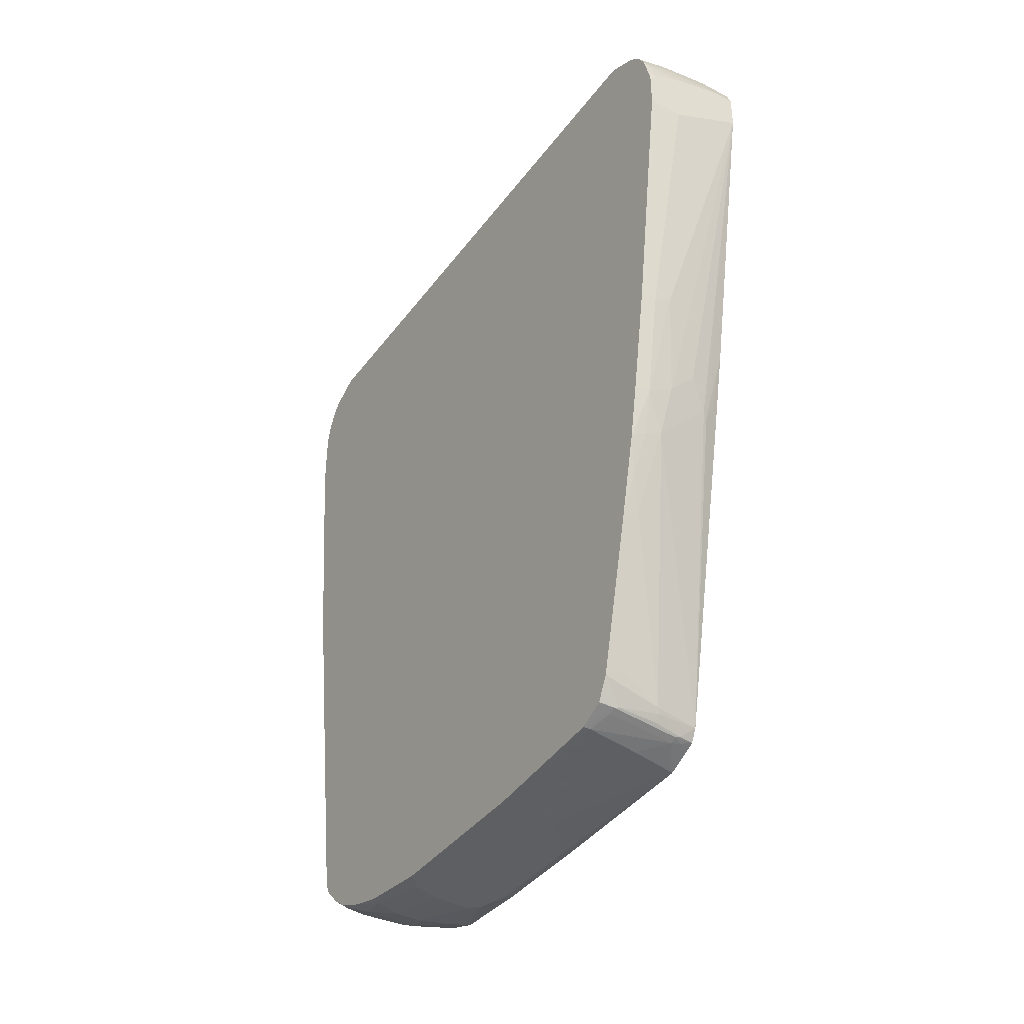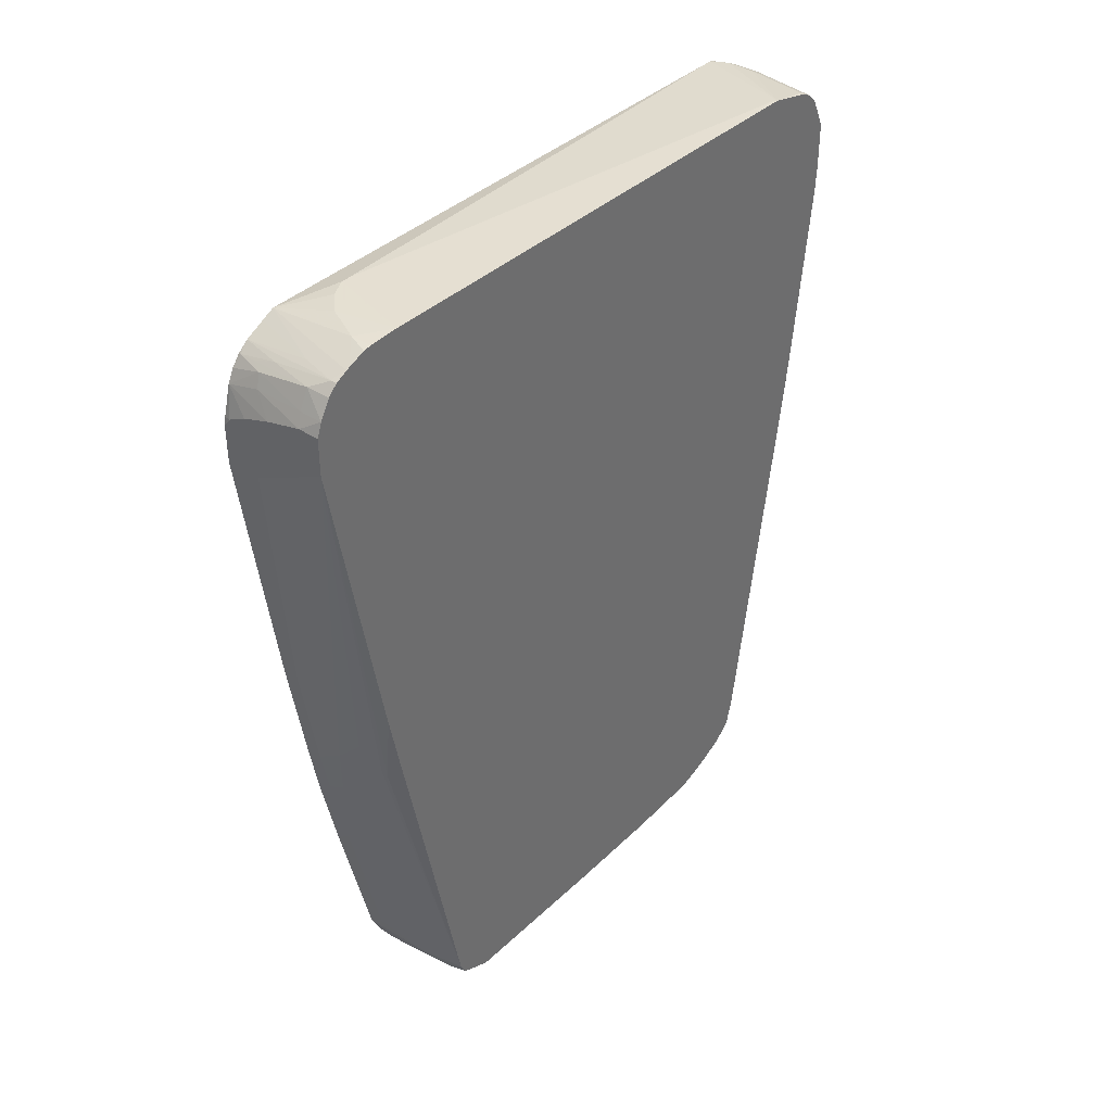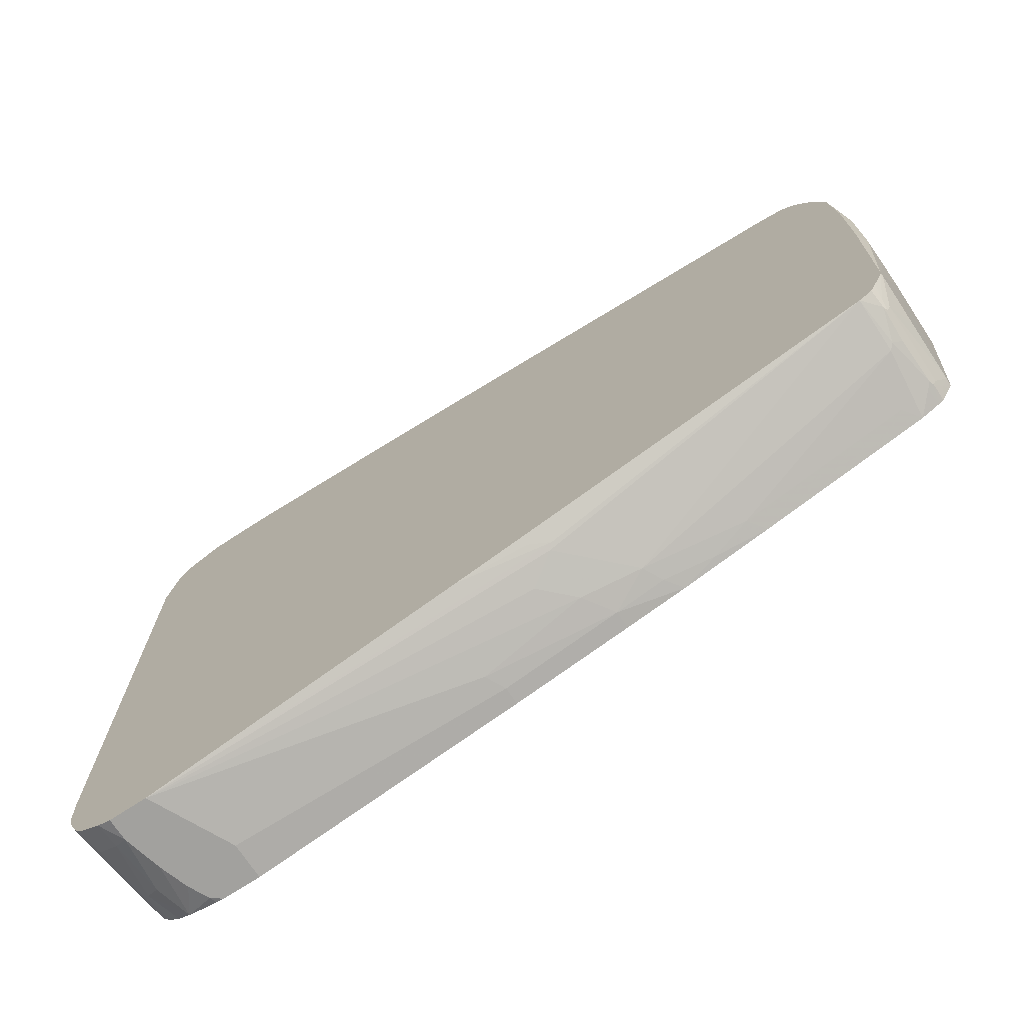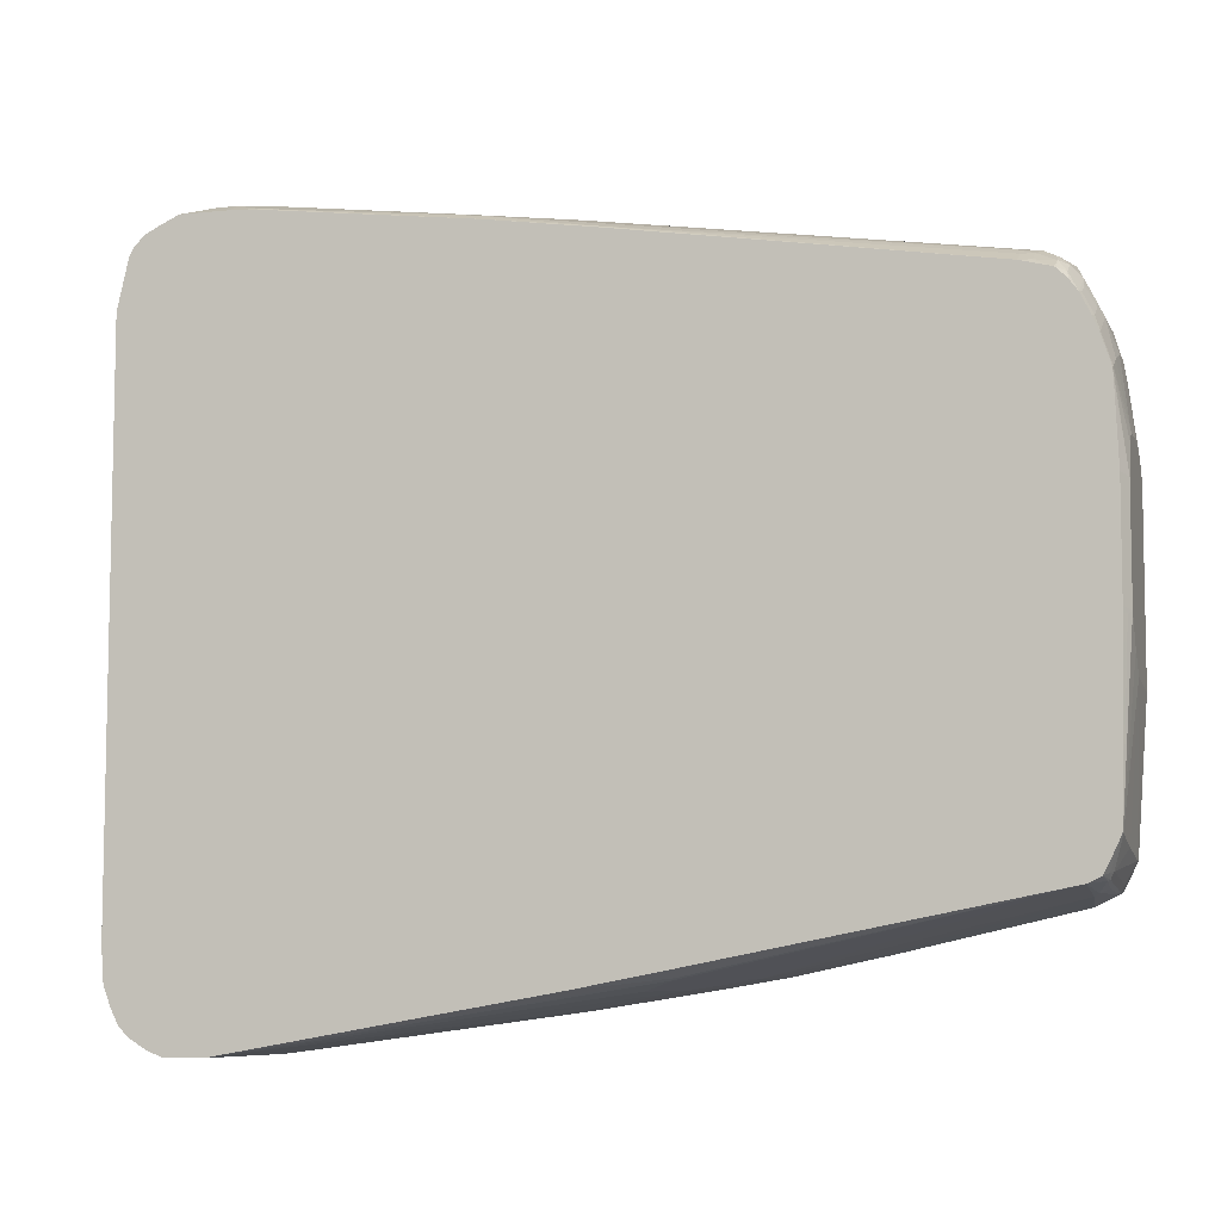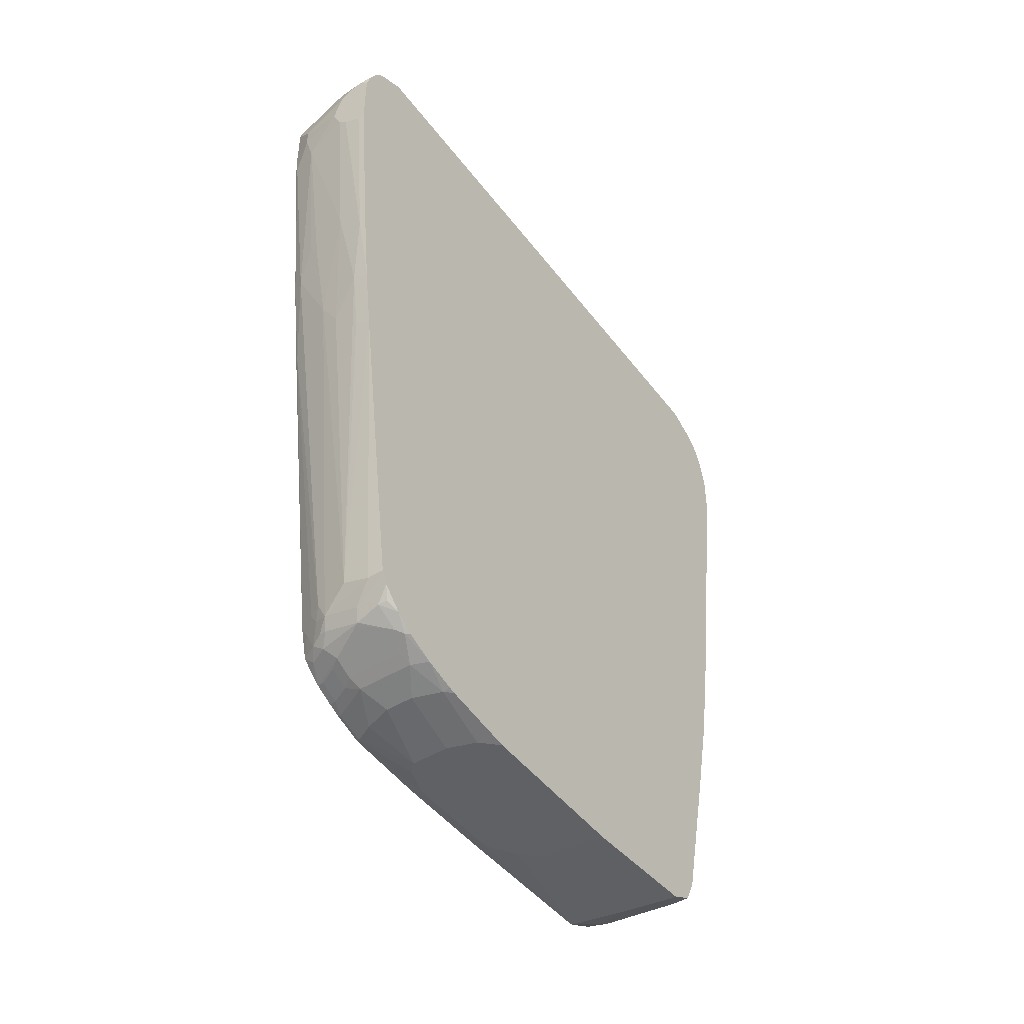
<metadata>
{"format":"obj","ext":"obj","renderer":"f3d","projection":"perspective","resolution":1024,"background":"white","views":[{"elev":-39.5,"azim":147.2,"up":"+Y"},{"elev":38.3,"azim":-140.2,"up":"+Y"},{"elev":-72.1,"azim":-56.7,"up":"+Z"},{"elev":-6.4,"azim":-73.3,"up":"+Z"},{"elev":-46.5,"azim":35.0,"up":"+Y"}]}
</metadata>
<code>
v -0.01609 0.4821 0.6429
v -0.003738 0.4821 0.6429
v -0.04824 0.4982 0.6429
v -0.01609 0.1767 0.6108
v -0.003738 0.5947 0.6429
v -0.003738 0.1767 0.6108
v -0.0643 0.5143 0.6429
v -0.0643 0.225 0.6108
v -0.03215 0.04819 0.5947
v -0.003738 0.03284 0.5939
v -0.003738 0.6145 0.6378
v -0.008043 0.6188 0.6389
v -0.01609 0.6108 0.6429
v -0.08038 0.5464 0.6429
v -0.1447 0.4982 0.6269
v -0.1286 0.1929 0.5947
v -0.1125 0.03212 0.5787
v -0.08038 -0.01606 0.5787
v -0.08038 -0.5947 0.4983
v -0.03215 -0.06425 0.5787
v -0.003738 -0.07959 0.5779
v -0.003738 0.6231 0.6356
v -0.003738 0.6405 0.6281
v -0.01609 0.6215 0.6376
v -0.03215 0.6215 0.6376
v -0.03215 0.6108 0.6429
v -0.1607 0.5464 0.6269
v -0.0643 0.5947 0.6429
v -0.1607 0.5787 0.6269
v -0.1768 0.1606 0.5787
v -0.1447 0.225 0.5947
v -0.1447 -0.5947 0.4822
v -0.1286 -0.6268 0.4822
v -0.03215 -0.6108 0.4983
v -0.003738 -0.6108 0.4983
v -0.08038 0.6429 0.6269
v -0.003738 0.6537 0.6215
v -0.08038 0.6537 0.6215
v -0.1975 0.5464 0.6108
v -0.1929 0.4982 0.6108
v -0.1125 0.6268 0.6269
v -0.1447 0.5947 0.6269
v -0.1975 0.6223 0.6108
v -0.1975 0.156 0.5682
v -0.1929 -0.01606 0.5465
v -0.1661 -0.6 0.4714
v -0.1527 -0.6188 0.4741
v -0.1473 -0.6456 0.4688
v -0.1339 -0.6482 0.4714
v -0.0643 -0.6429 0.4822
v -0.003738 -0.6145 0.4964
v -0.1607 0.6429 0.6108
v -0.1929 0.6268 0.6108
v -0.09645 0.6449 0.6228
v -0.1768 0.6449 0.6068
v -0.003738 0.6643 0.6161
v -0.08038 0.6643 0.6161
v -0.1975 0.5005 0.6085
v -0.1975 0.6274 0.6096
v -0.1975 -0.01362 0.5442
v -0.1975 -0.6002 0.4556
v -0.1848 -0.6188 0.458
v -0.1688 -0.6509 0.458
v -0.15 -0.6643 0.4553
v -0.06967 -0.6643 0.4714
v -0.05895 -0.6537 0.4768
v -0.03215 -0.6429 0.4822
v -0.003738 -0.6306 0.4883
v -0.0268 -0.6537 0.4768
v -0.1607 0.6643 0.6
v -0.1975 0.6805 0.5839
v -0.1975 0.6773 0.5855
v -0.1975 0.659 0.5947
v -0.003738 0.6805 0.6
v -0.09645 0.6805 0.6
v -0.1975 -0.6475 0.4437
v -0.1975 -0.6509 0.4419
v -0.1822 -0.6643 0.4392
v -0.1688 -0.667 0.4419
v -0.1473 -0.6778 0.4367
v -0.1339 -0.6805 0.4392
v -0.07502 -0.6697 0.4607
v -0.05895 -0.6697 0.4607
v -0.02143 -0.6805 0.4392
v -0.003738 -0.6322 0.4875
v -0.003738 -0.6643 0.4553
v -0.01206 -0.6509 0.4741
v -0.1929 0.6965 0.5679
v -0.1975 0.6967 0.5664
v -0.003738 0.6921 0.5782
v -0.01609 0.7031 0.5646
v -0.03215 0.6965 0.5839
v -0.08038 0.6965 0.5839
v -0.1975 -0.6544 0.4385
v -0.1975 -0.667 0.4259
v -0.1975 -0.6806 0.4073
v -0.1661 -0.6805 0.4233
v -0.1527 -0.6831 0.4259
v -0.1339 -0.6965 0.4072
v -0.03752 -0.6965 0.4072
v -0.01072 -0.6858 0.4286
v -0.003738 -0.6803 0.4329
v -0.08843 0.7031 0.5706
v -0.1975 0.7026 0.5556
v -0.003738 0.7021 0.5589
v -0.003738 0.7063 0.5507
v -0.03215 0.7072 0.5626
v -0.08038 0.7072 0.5626
v -0.1848 -0.6831 0.4098
v -0.1975 -0.6967 0.3752
v -0.1527 -0.6991 0.3937
v -0.1286 -0.7072 0.3857
v -0.03215 -0.7072 0.3857
v -0.0268 -0.7018 0.3964
v -0.003738 -0.6865 0.4227
v -0.003738 -0.7062 0.374
v -0.1929 0.7072 0.5465
v -0.1975 0.7049 0.5511
v -0.003738 0.7072 0.5465
v -0.1975 0.7232 0.4707
v -0.1848 -0.6991 0.3776
v -0.1975 -0.7063 0.3526
v -0.1929 -0.7072 0.3536
v -0.1607 -0.7232 0.3214
v -0.1125 -0.7232 0.3375
v -0.0643 -0.7232 0.3375
v -0.01609 -0.7232 0.3214
v -0.003738 -0.7205 0.3214
v -0.1975 0.7204 0.4836
v -0.003738 0.7072 -0.4983
v -0.04824 0.7232 -0.3857
v -0.1929 0.7232 0.4661
v -0.1975 0.7257 -0.4363
v -0.1975 -0.7224 0.3045
v -0.1929 -0.7232 0.3053
v -0.1447 -0.7394 0.225
v -0.08038 -0.7394 0.225
v -0.03215 -0.7394 0.2089
v -0.003738 -0.7394 0.1805
v -0.003738 -0.7232 0.309
v -0.1286 0.7072 -0.5304
v -0.1607 0.7232 -0.4983
v -0.1286 0.7232 -0.4822
v -0.09645 0.7232 -0.4661
v -0.0643 0.7232 -0.434
v -0.04824 0.7232 -0.4018
v -0.003738 0.6965 -0.5196
v -0.1232 0.6965 -0.5518
v -0.1975 0.7257 -0.4454
v -0.1975 -0.7232 0.2893
v -0.1768 -0.7394 0.1606
v -0.1607 -0.7394 0.2089
v -0.003738 -0.7394 -0.1087
v -0.1929 0.7072 -0.5465
v -0.1975 0.7209 -0.512
v -0.1975 0.7232 -0.4983
v -0.1975 0.7095 -0.5419
v -0.003738 0.6805 -0.5518
v -0.1875 0.6965 -0.5679
v -0.1975 -0.729 0.1653
v -0.1768 -0.7394 -0.01596
v -0.1125 -0.7394 -0.09635
v -0.01609 -0.7232 -0.3375
v -0.003738 -0.7232 -0.3375
v -0.1975 0.7072 -0.5465
v -0.003738 0.6661 -0.5697
v -0.008043 0.667 -0.5706
v -0.07502 0.6805 -0.5679
v -0.1975 0.6965 -0.5679
v -0.1554 0.6805 -0.5839
v -0.1975 -0.729 -0.01142
v -0.1447 -0.7394 -0.06419
v -0.1875 -0.734 -0.02136
v -0.1975 -0.7232 -0.3007
v -0.1929 -0.7232 -0.3054
v -0.1125 -0.7232 -0.3214
v -0.003738 -0.7192 -0.3457
v -0.1607 -0.7072 -0.3536
v -0.03215 -0.7072 -0.3697
v -0.01609 -0.7126 -0.359
v -0.003738 0.6482 -0.5839
v -0.05895 0.6643 -0.5839
v -0.03752 0.6697 -0.5733
v -0.1975 0.6805 -0.5839
v -0.1554 0.6482 -0.6
v -0.1975 0.6502 -0.602
v -0.1975 -0.7221 -0.306
v -0.003738 -0.7126 -0.359
v -0.1768 -0.7031 -0.3556
v -0.1607 -0.7018 -0.3643
v -0.03215 -0.7018 -0.3803
v -0.003738 -0.7031 -0.3779
v -0.003738 0.6268 -0.5948
v -0.0643 0.6429 -0.5948
v -0.1607 0.6268 -0.6107
v -0.1975 0.6268 -0.6107
v -0.1975 -0.7072 -0.3375
v -0.1975 -0.7034 -0.3451
v -0.1975 -0.6965 -0.359
v -0.1688 -0.6991 -0.3656
v -0.1125 -0.6965 -0.3751
v -0.003738 -0.7018 -0.3803
v -0.04019 -0.6991 -0.3817
v -0.003738 -0.6937 -0.3845
v -0.003738 0.5761 -0.6083
v -0.01609 0.5787 -0.6107
v -0.04824 0.5947 -0.6107
v -0.09645 0.6108 -0.6107
v -0.1975 0.5626 -0.6107
v -0.1975 -0.675 -0.3697
v -0.1206 -0.6831 -0.3817
v -0.03215 -0.6911 -0.3857
v -0.003738 -0.6627 -0.4
v -0.003738 0.5626 -0.6107
v -0.0643 0.4982 -0.6107
v -0.04824 0.2732 -0.5787
v -0.03215 0.04819 -0.5465
v -0.0643 0.06425 -0.5465
v -0.08038 -0.1124 -0.5144
v -0.1286 -0.06425 -0.5144
v -0.1607 -0.1124 -0.4983
v -0.1688 -0.1205 -0.4942
v -0.1975 0.02739 -0.512
v -0.1125 -0.675 -0.3857
v -0.1975 -0.101 -0.4865
v -0.1848 -0.08834 -0.4942
v -0.08038 -0.1929 -0.4983
v -0.0643 -0.2089 -0.4983
v -0.03215 -0.6429 -0.4018
v -0.003738 -0.3895 -0.4643
v -0.003738 0.4982 -0.6107
v -0.01609 0.2732 -0.5787
v -0.03215 -0.1446 -0.5144
v -0.003738 0.04819 -0.5465
v -0.03215 -0.3697 -0.4661
v -0.03215 -0.225 -0.4983
v -0.01609 -0.3053 -0.4822
v -0.003738 -0.2448 -0.4963
v -0.003738 -0.1446 -0.5144
f 131 146 149
f 130 147 148
f 130 145 146
f 130 144 145
f 130 148 141
f 134 152 135
f 131 133 132
f 134 150 151
f 134 151 152
f 135 152 136
f 130 143 144
f 131 149 133
f 130 142 143
f 154 165 157
f 127 140 128
f 127 139 140
f 127 138 139
f 126 138 127
f 126 137 138
f 125 137 126
f 125 136 137
f 124 136 125
f 124 135 136
f 136 152 151
f 123 134 135
f 122 134 123
f 130 141 142
f 136 151 161
f 154 169 165
f 136 172 162
f 158 166 167
f 120 132 133
f 154 159 169
f 153 163 164
f 153 162 163
f 151 171 161
f 151 160 171
f 150 160 151
f 148 158 159
f 147 158 148
f 145 149 146
f 144 149 145
f 143 149 144
f 142 157 155
f 142 154 157
f 142 149 143
f 142 156 149
f 142 155 156
f 141 154 142
f 141 159 154
f 141 148 159
f 136 138 137
f 136 139 138
f 136 153 139
f 136 162 153
f 136 161 172
f 119 132 120
f 83 100 84
f 119 146 131
f 99 111 112
f 98 111 99
f 98 121 111
f 98 109 121
f 97 109 98
f 96 121 109
f 96 110 121
f 96 109 97
f 93 108 103
f 92 108 93
f 92 107 108
f 91 107 92
f 99 112 113
f 91 106 107
f 90 105 91
f 88 104 89
f 88 103 104
f 88 93 103
f 86 101 102
f 85 87 86
f 84 100 101
f 84 101 86
f 82 100 83
f 82 99 100
f 158 167 168
f 81 99 82
f 91 105 106
f 119 131 132
f 99 113 100
f 100 114 101
f 119 130 146
f 117 129 118
f 117 120 129
f 116 127 128
f 113 127 116
f 113 126 127
f 113 116 114
f 112 126 113
f 112 125 126
f 112 124 125
f 112 135 124
f 112 123 135
f 100 113 114
f 111 123 112
f 110 123 121
f 110 122 123
f 108 120 117
f 107 120 108
f 107 119 120
f 106 119 107
f 103 118 104
f 103 117 118
f 103 108 117
f 101 116 115
f 101 114 116
f 101 115 102
f 111 121 123
f 158 168 159
f 230 237 238
f 159 170 184
f 210 227 228
f 210 221 227
f 210 222 221
f 210 226 222
f 210 225 226
f 210 224 211
f 209 222 223
f 209 221 222
f 209 220 221
f 209 219 220
f 209 218 219
f 209 217 218
f 210 228 224
f 209 216 217
f 205 214 206
f 204 212 213
f 203 212 204
f 203 224 212
f 203 211 224
f 201 211 203
f 200 211 201
f 200 210 211
f 199 210 200
f 195 209 196
f 195 215 209
f 195 231 215
f 209 215 216
f 195 214 231
f 212 224 213
f 213 229 235
f 81 98 99
f 236 238 237
f 235 236 237
f 233 238 236
f 233 239 238
f 231 234 232
f 230 235 237
f 228 236 235
f 228 233 236
f 224 235 229
f 224 228 235
f 223 226 225
f 213 224 229
f 222 226 223
f 219 227 220
f 219 228 227
f 219 233 228
f 218 233 219
f 217 239 233
f 217 234 239
f 217 233 218
f 216 234 217
f 216 232 234
f 215 232 216
f 215 231 232
f 213 235 230
f 220 227 221
f 159 168 170
f 195 206 214
f 195 208 207
f 175 178 176
f 175 187 178
f 174 187 175
f 172 174 175
f 171 174 173
f 170 186 184
f 170 185 186
f 170 182 185
f 170 183 182
f 168 183 170
f 167 183 168
f 167 182 183
f 177 180 188
f 167 181 182
f 163 180 177
f 163 179 180
f 163 178 179
f 163 176 178
f 163 177 164
f 162 176 163
f 162 175 176
f 162 172 175
f 161 174 172
f 161 173 174
f 161 171 173
f 159 184 169
f 166 181 167
f 195 207 206
f 178 189 190
f 178 191 179
f 194 208 195
f 193 208 194
f 193 207 208
f 193 206 207
f 193 205 206
f 191 204 202
f 191 203 204
f 191 201 203
f 191 202 192
f 190 201 191
f 190 200 201
f 190 199 200
f 178 190 191
f 189 197 198
f 189 198 199
f 187 197 189
f 186 195 196
f 185 195 186
f 185 194 195
f 182 194 185
f 182 193 194
f 181 193 182
f 180 192 188
f 180 191 192
f 179 191 180
f 178 187 189
f 189 199 190
f 81 97 98
f 39 187 174
f 79 96 97
f 17 32 33
f 16 31 17
f 15 31 16
f 15 30 31
f 15 27 30
f 14 29 27
f 14 28 29
f 14 27 15
f 12 26 13
f 12 25 26
f 12 24 25
f 12 23 24
f 12 22 23
f 11 22 12
f 9 21 10
f 9 19 20
f 9 18 19
f 8 18 9
f 8 17 18
f 8 16 17
f 8 15 16
f 7 15 8
f 7 14 15
f 5 12 13
f 5 11 12
f 17 33 19
f 17 19 18
f 17 31 30
f 17 30 32
f 33 48 49
f 33 47 48
f 32 47 33
f 32 46 47
f 32 45 46
f 30 45 32
f 30 44 45
f 30 40 44
f 29 42 43
f 28 42 29
f 28 41 42
f 28 36 41
f 4 10 6
f 27 43 39
f 27 40 30
f 27 39 40
f 26 36 28
f 25 36 26
f 23 38 36
f 23 37 38
f 23 25 24
f 23 36 25
f 21 34 35
f 19 21 20
f 19 34 21
f 19 33 34
f 27 29 43
f 4 9 10
f 4 8 9
f 4 7 8
f 2 164 177
f 2 153 164
f 2 139 153
f 2 140 139
f 2 128 140
f 2 116 128
f 2 115 116
f 2 102 115
f 2 86 102
f 2 85 86
f 2 68 85
f 2 51 68
f 2 177 188
f 2 35 51
f 2 10 21
f 2 6 10
f 1 6 2
f 1 4 6
f 1 3 4
f 1 7 3
f 1 14 7
f 1 28 14
f 1 26 28
f 1 13 26
f 1 5 13
f 1 2 5
f 2 21 35
f 33 49 65
f 2 188 192
f 2 202 204
f 3 7 4
f 2 11 5
f 2 22 11
f 2 23 22
f 2 37 23
f 2 56 37
f 2 74 56
f 2 90 74
f 2 105 90
f 2 106 105
f 2 119 106
f 2 130 119
f 2 192 202
f 2 147 130
f 2 166 158
f 2 181 166
f 2 193 181
f 2 205 193
f 2 214 205
f 2 231 214
f 2 234 231
f 2 239 234
f 2 238 239
f 2 230 238
f 2 213 230
f 2 204 213
f 2 158 147
f 33 65 50
f 9 20 21
f 34 50 51
f 57 71 70
f 57 75 71
f 56 75 57
f 56 74 75
f 55 73 59
f 55 72 73
f 55 71 72
f 55 70 71
f 55 57 70
f 54 57 55
f 53 55 59
f 52 55 53
f 61 76 62
f 51 69 68
f 50 67 51
f 50 69 67
f 50 66 69
f 50 65 66
f 49 64 65
f 48 64 49
f 48 63 64
f 47 63 48
f 47 62 63
f 46 62 47
f 46 61 62
f 45 61 46
f 51 67 69
f 45 60 61
f 62 76 63
f 63 77 78
f 78 94 95
f 78 96 79
f 78 95 96
f 77 94 78
f 75 93 88
f 74 93 75
f 74 92 93
f 74 91 92
f 74 90 91
f 71 88 89
f 71 75 88
f 33 50 34
f 63 76 77
f 69 86 87
f 68 69 85
f 65 84 69
f 65 83 84
f 65 82 83
f 65 81 82
f 65 69 66
f 64 81 65
f 64 80 81
f 64 97 80
f 64 79 97
f 64 78 79
f 63 78 64
f 69 84 86
f 44 60 45
f 69 87 85
f 41 43 42
f 39 165 169
f 39 157 165
f 39 155 157
f 39 156 155
f 39 149 156
f 39 133 149
f 39 120 133
f 39 129 120
f 39 118 129
f 39 104 118
f 39 89 104
f 39 71 89
f 39 169 184
f 39 72 71
f 39 59 73
f 39 43 59
f 39 58 40
f 38 57 54
f 37 57 38
f 37 56 57
f 36 54 55
f 36 38 54
f 36 53 41
f 36 52 53
f 34 51 35
f 43 53 59
f 39 73 72
f 39 184 186
f 36 55 52
f 39 196 209
f 41 53 43
f 39 186 196
f 40 58 44
f 39 44 58
f 39 61 60
f 39 76 61
f 39 77 76
f 39 94 77
f 39 95 94
f 39 96 95
f 39 110 96
f 39 122 110
f 39 60 44
f 39 150 134
f 39 134 122
f 39 225 210
f 39 210 199
f 39 199 198
f 39 198 197
f 39 209 223
f 39 223 225
f 80 97 81
f 39 174 171
f 39 171 160
f 39 160 150
f 39 197 187

</code>
